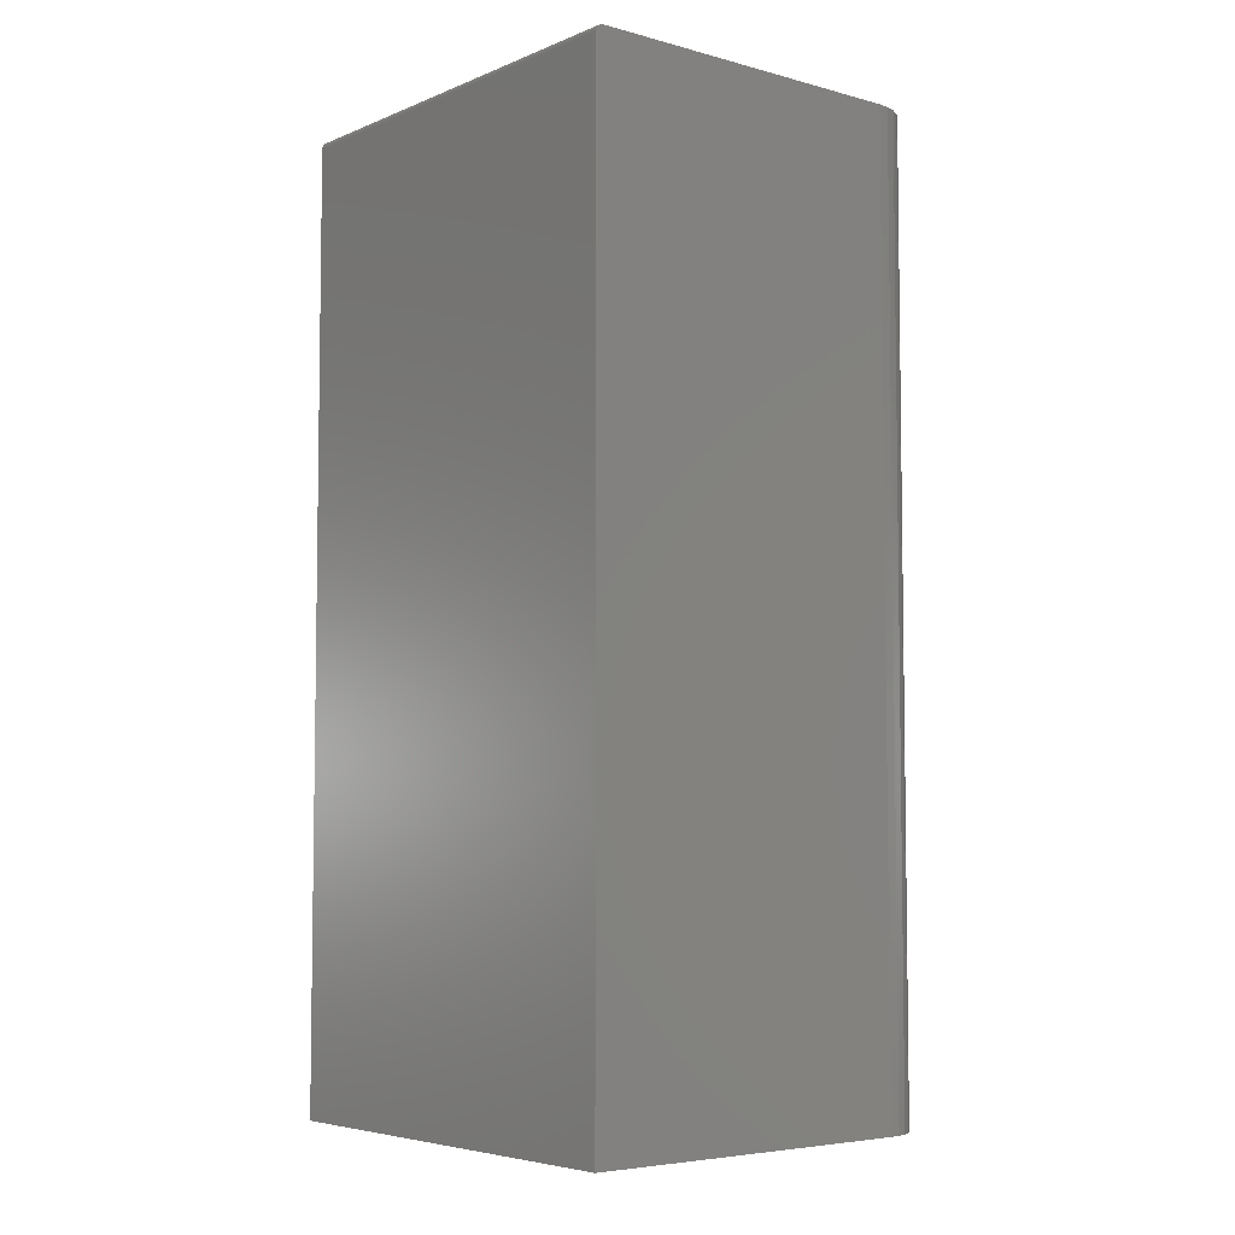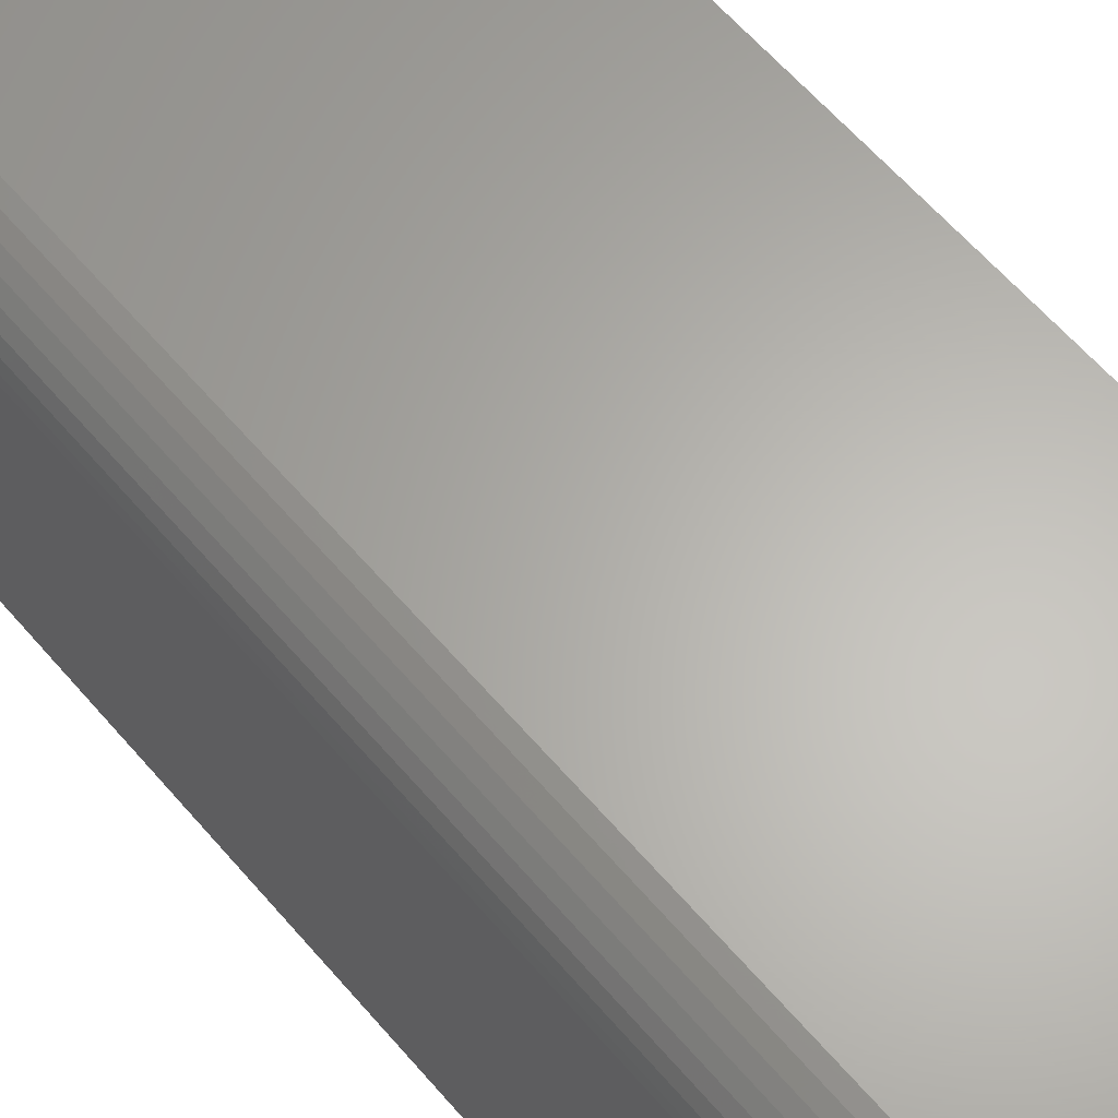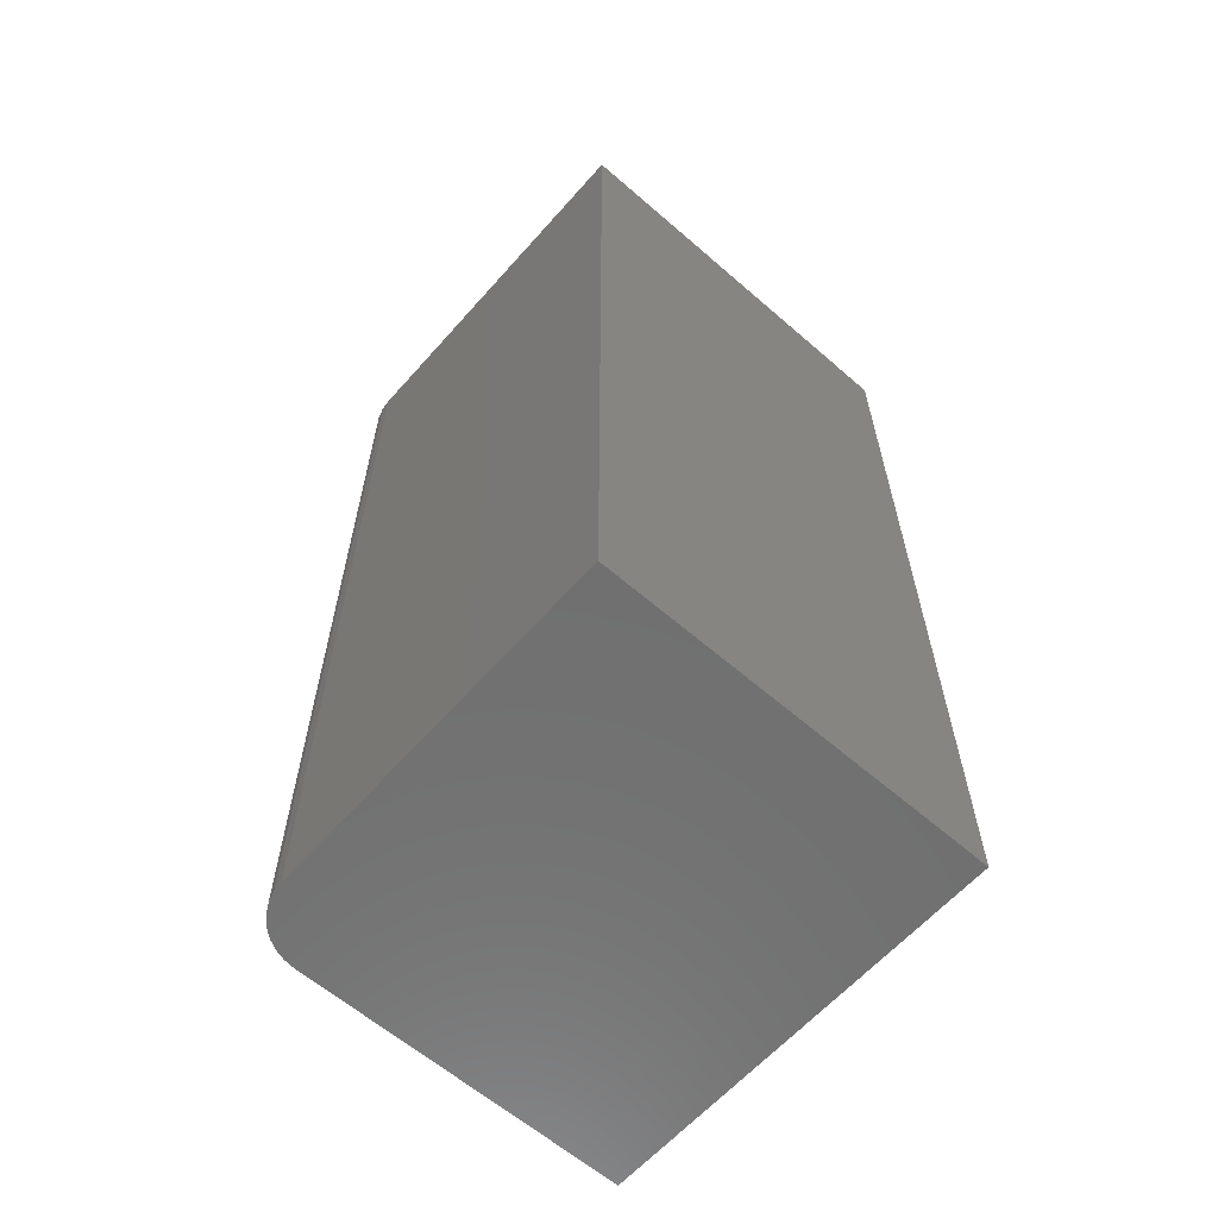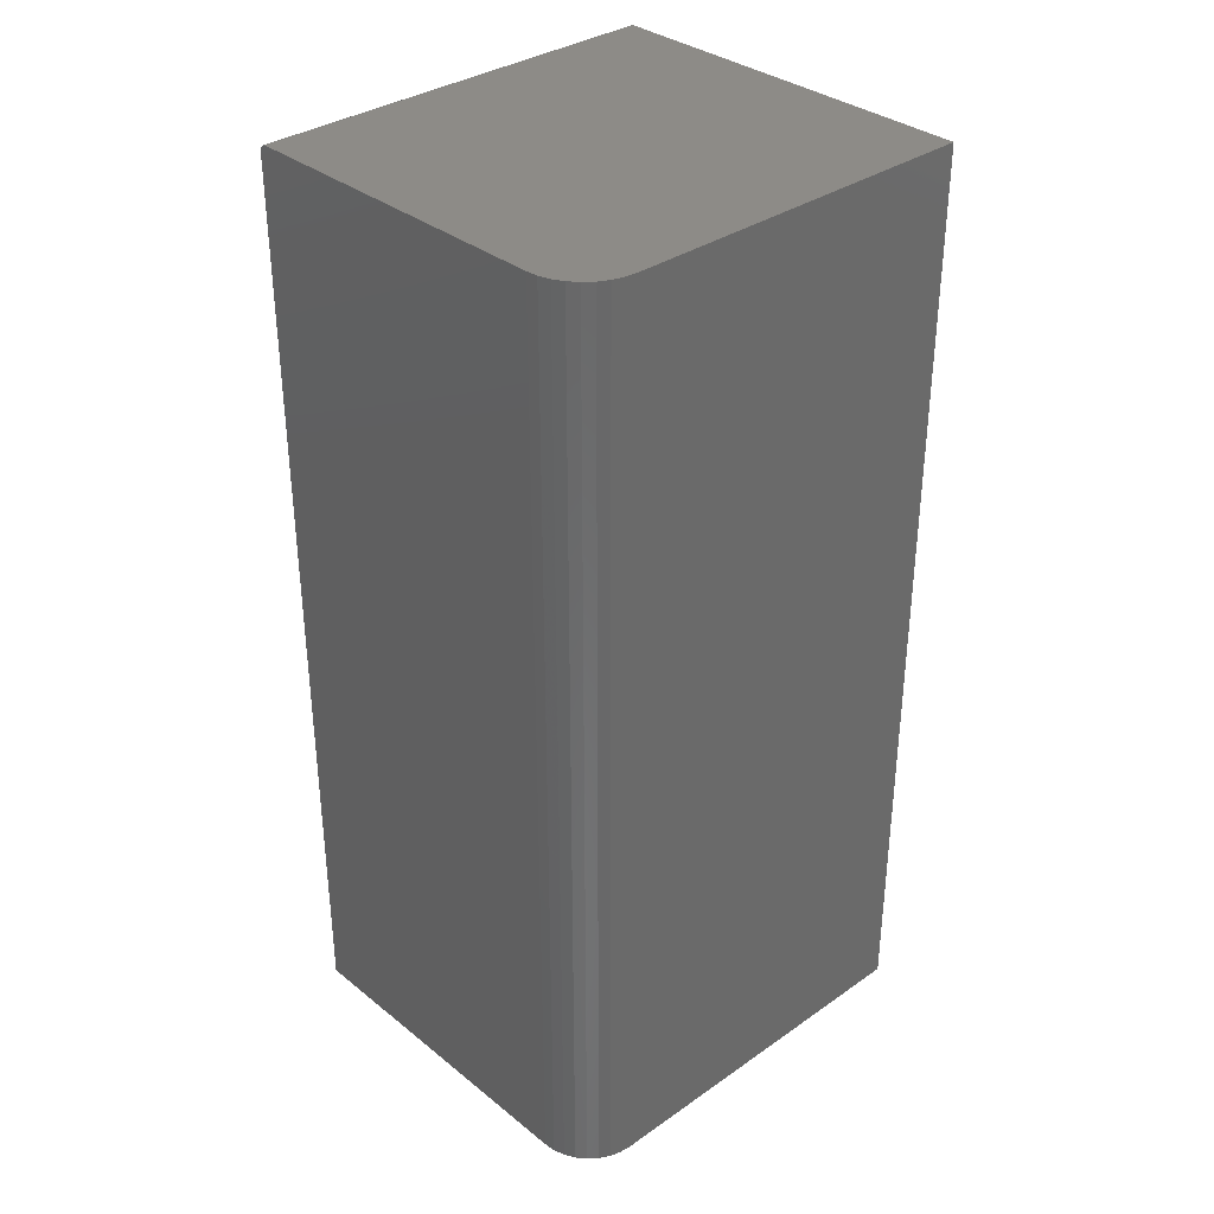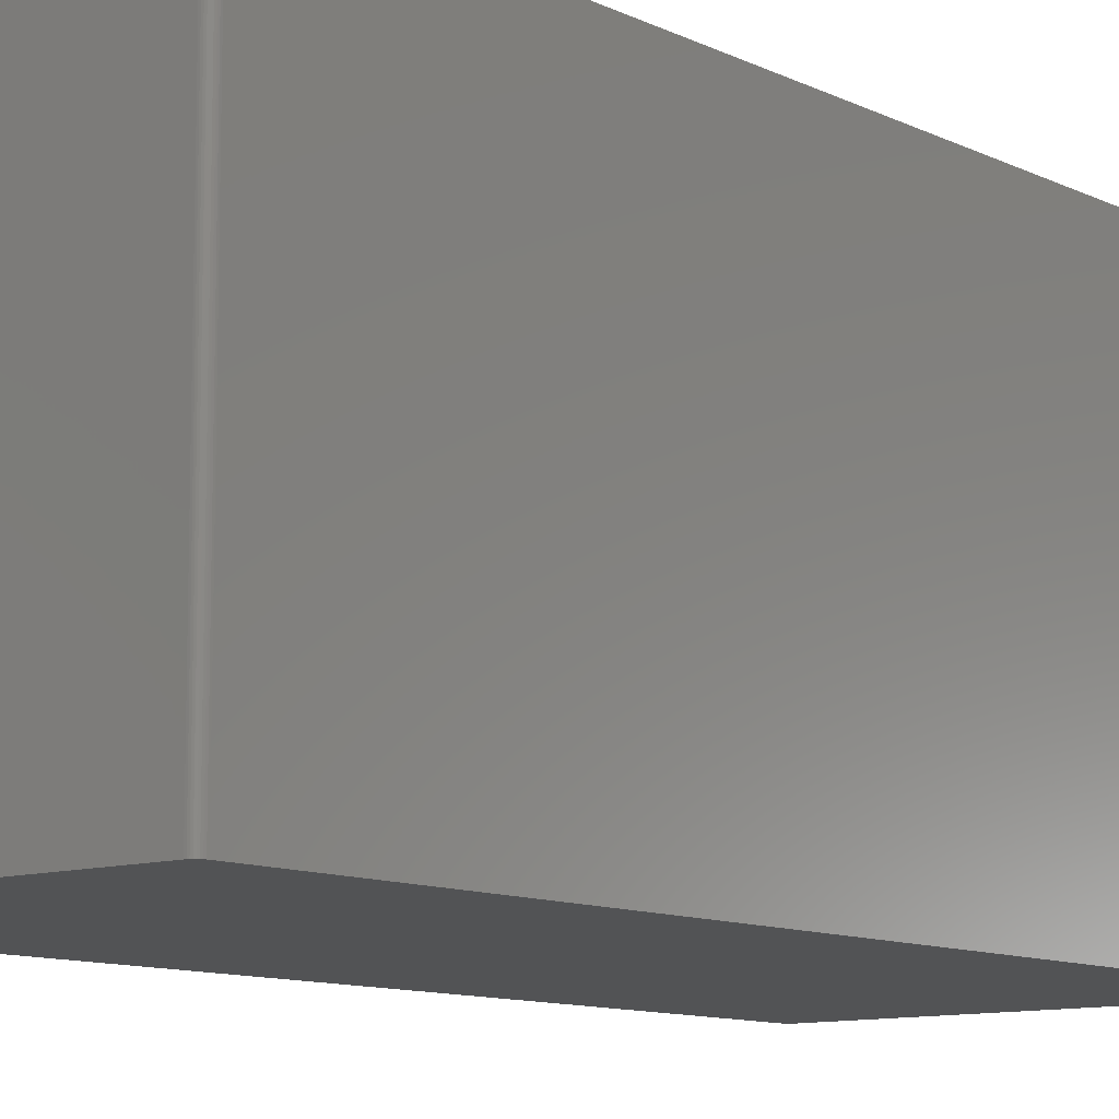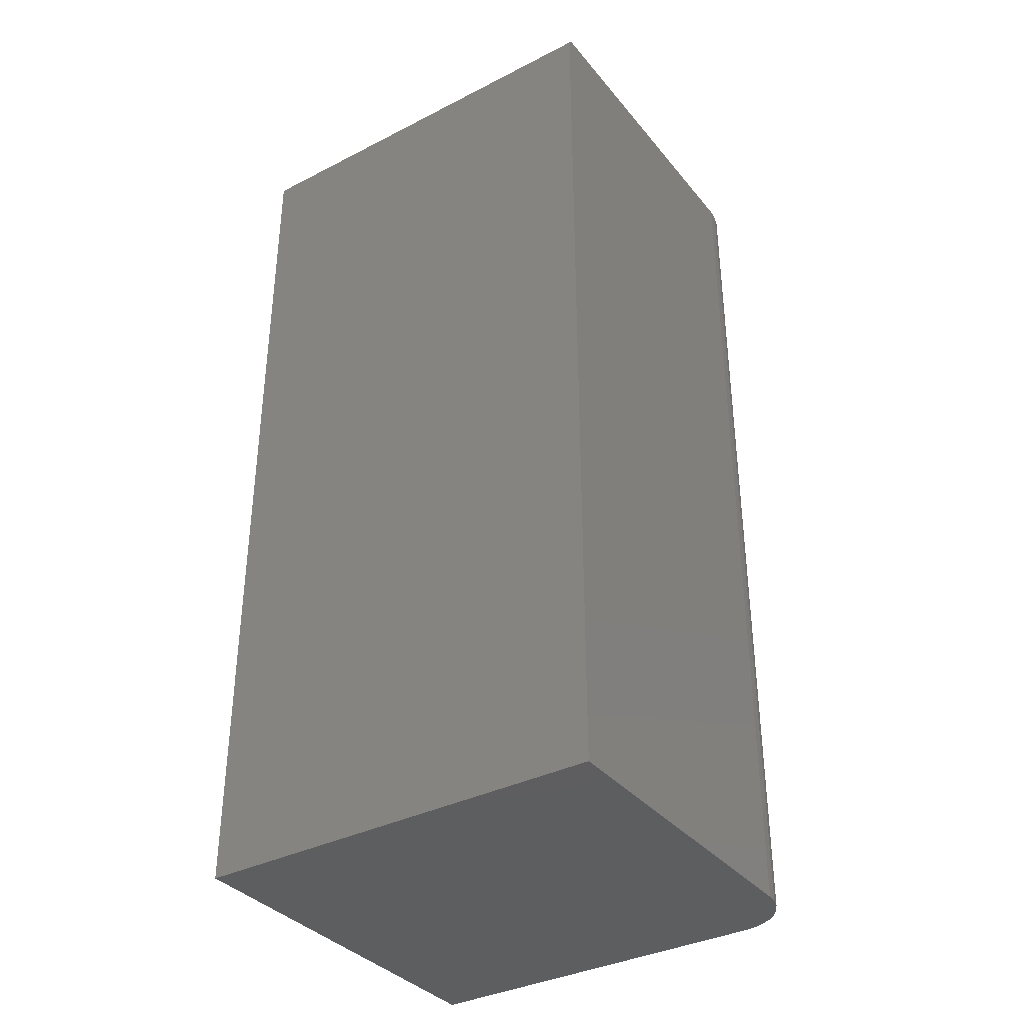
<metadata>
{"format":"stl","ext":"stl","renderer":"f3d","projection":"perspective","resolution":1024,"background":"white","views":[{"elev":-5.4,"azim":-39.4,"up":"+Y"},{"elev":63.8,"azim":139.0,"up":"+Z"},{"elev":-61.8,"azim":138.6,"up":"+Y"},{"elev":34.1,"azim":46.9,"up":"+Y"},{"elev":-10.5,"azim":-140.5,"up":"+Z"},{"elev":-35.8,"azim":-56.1,"up":"+Y"}]}
</metadata>
<code>
# stl→obj: 40 verts, 76 faces
v 0.001317 0.2465 0.4531
v 0.003472 0.2487 0.4531
v 0.002288 0.2477 0.4531
v 0 0.2422 0.4531
v 0 -0.75 0.4531
v 0.3586 -0.75 0.4531
v 0.3586 0.25 0.4531
v 0.0005947 0.2452 0.4531
v 0.0001501 0.2437 0.4531
v 0.007812 0.25 0.4531
v 0.006288 0.2498 0.4531
v 0.004823 0.2494 0.4531
v 0.3707 0.25 0.4519
v 0.3825 0.25 0.4484
v 0.3933 0.25 0.4426
v 0.4027 0.25 0.4348
v 0.4105 0.25 0.4253
v 0.4163 0.25 0.4145
v 0.4199 0.25 0.4028
v 0.4211 0.25 0.3906
v 0.4211 0.25 0
v 0.007812 0.25 0
v 0.002288 0.2477 0
v 0.003472 0.2487 0
v 0.001317 0.2465 0
v 0.4211 -0.75 0
v 0 -0.75 0
v 0 0.2422 0
v 0.0001501 0.2437 0
v 0.0005947 0.2452 0
v 0.004823 0.2494 0
v 0.006288 0.2498 0
v 0.4211 -0.75 0.3906
v 0.4199 -0.75 0.4028
v 0.4163 -0.75 0.4145
v 0.4105 -0.75 0.4253
v 0.4027 -0.75 0.4348
v 0.3933 -0.75 0.4426
v 0.3825 -0.75 0.4484
v 0.3707 -0.75 0.4519
f 1 2 3
f 4 5 6
f 7 2 1
f 7 1 8
f 7 8 9
f 7 9 4
f 7 4 6
f 2 7 10
f 2 10 11
f 2 11 12
f 10 7 13
f 10 13 14
f 10 14 15
f 10 15 16
f 10 16 17
f 10 17 18
f 10 18 19
f 10 19 20
f 10 20 21
f 10 21 22
f 23 24 25
f 26 27 28
f 21 26 28
f 21 28 29
f 21 29 30
f 21 30 25
f 21 25 24
f 24 31 32
f 24 32 22
f 24 22 21
f 4 28 5
f 5 28 27
f 28 4 29
f 29 4 9
f 29 9 30
f 30 9 8
f 30 8 25
f 25 8 1
f 25 1 23
f 23 1 3
f 23 3 24
f 24 3 2
f 24 2 31
f 31 2 12
f 31 12 32
f 32 12 11
f 32 11 22
f 22 11 10
f 33 26 20
f 20 26 21
f 5 27 26
f 5 26 33
f 5 33 34
f 5 34 35
f 5 35 36
f 5 36 37
f 5 37 38
f 5 38 39
f 5 39 40
f 5 40 6
f 33 20 34
f 34 20 19
f 34 19 35
f 35 19 18
f 35 18 36
f 36 18 17
f 36 17 37
f 37 17 16
f 37 16 38
f 38 16 15
f 38 15 39
f 39 15 14
f 39 14 40
f 40 14 13
f 40 13 6
f 6 13 7

</code>
